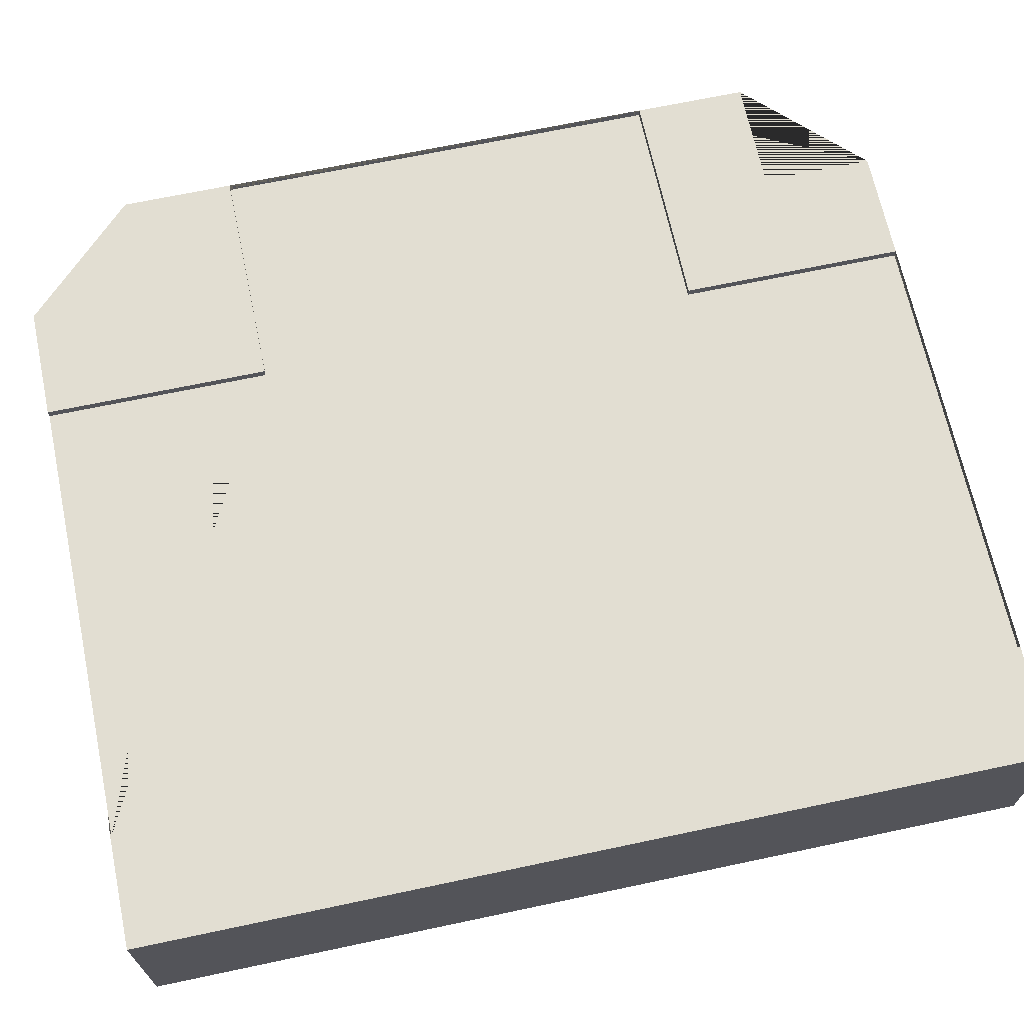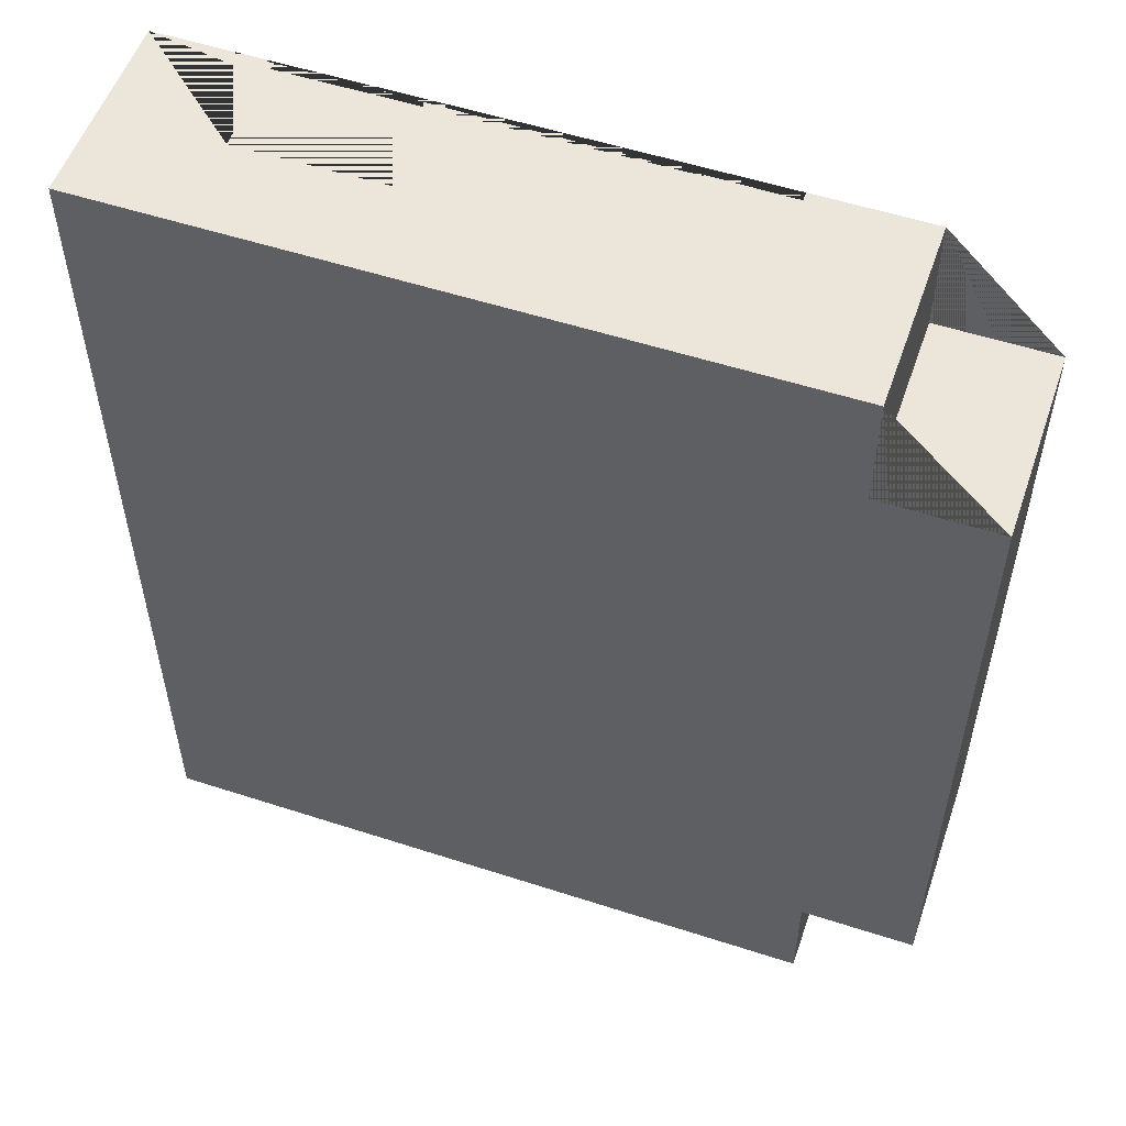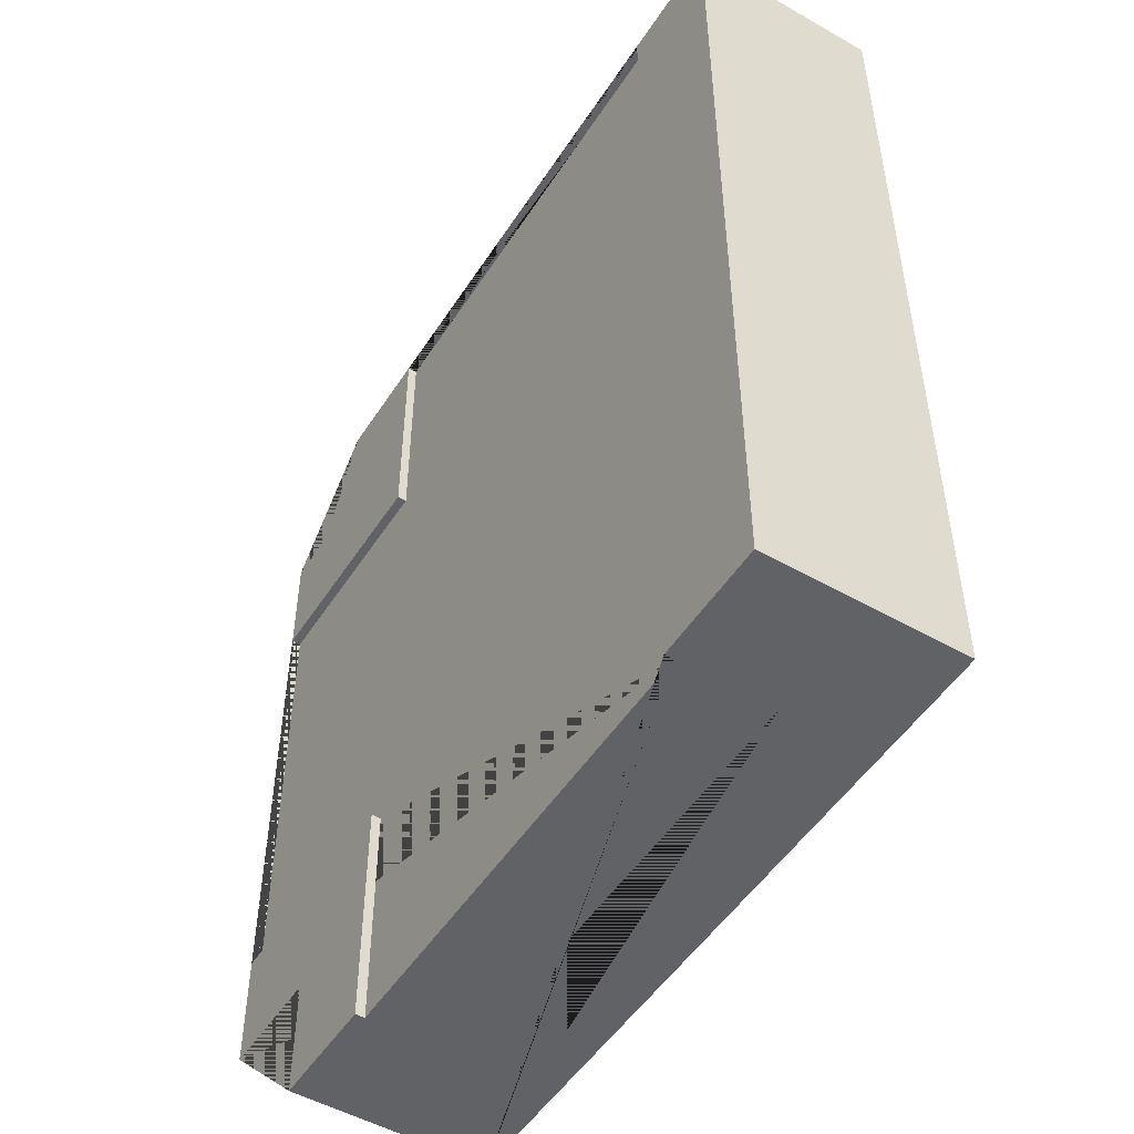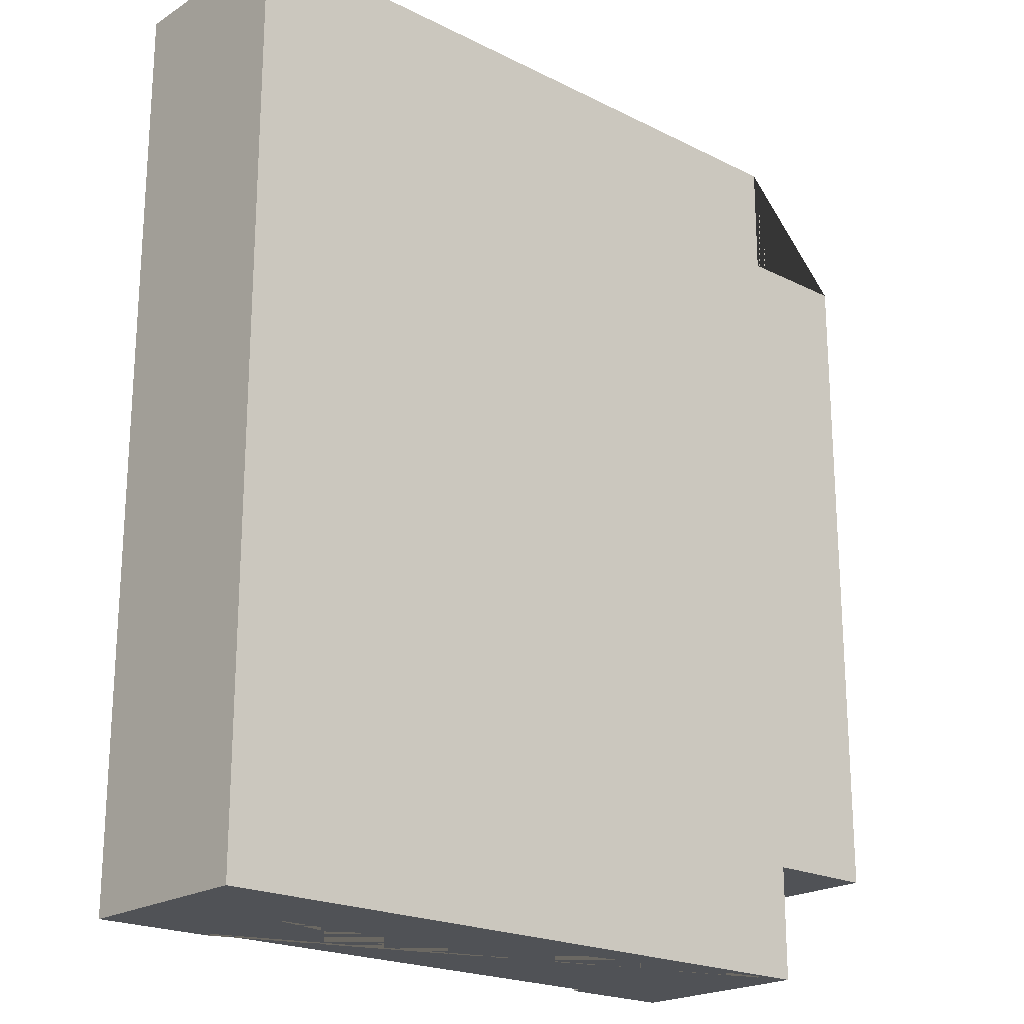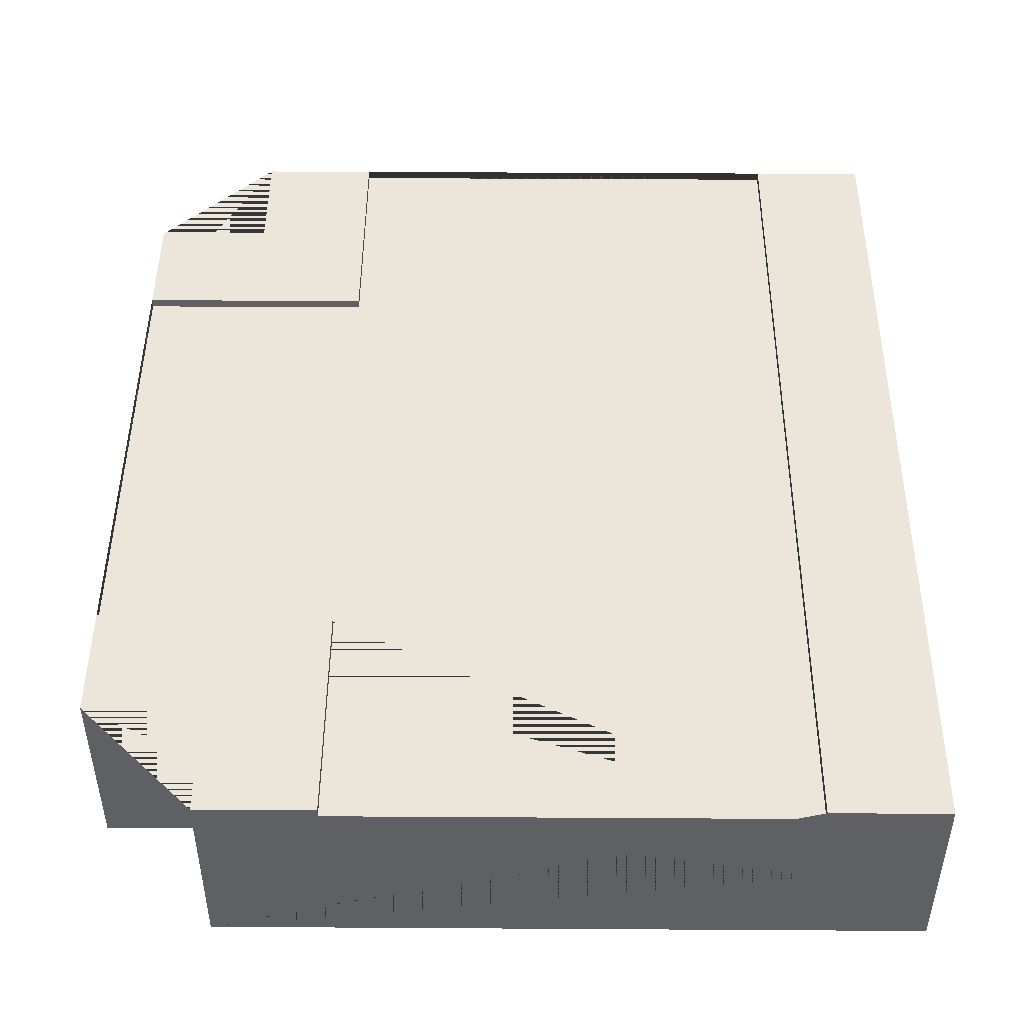
<metadata>
{"format":"obj","ext":"obj","renderer":"f3d","projection":"perspective","resolution":1024,"background":"white","views":[{"elev":67.8,"azim":-102.0,"up":"+Y"},{"elev":54.4,"azim":19.0,"up":"+Z"},{"elev":-50.7,"azim":-121.9,"up":"+Z"},{"elev":-21.0,"azim":-41.8,"up":"+Z"},{"elev":46.9,"azim":-179.6,"up":"+Y"}]}
</metadata>
<code>
o Mesh1_Group1_Model.293
v 0.375 0.63 -3
v 0.375 0.63 0
v 0.375 0.6 0
v 0.375 0.6 -3
v 0 0.63 -3
v 0 0.63 0
v 2.25 0 -3
v 0 0 -3
v 0.375 0.3 -3
v 1.875 0.3 -3
v 1.875 0.6 -3
v 1.875 0.63 -3
v 2.25 0.63 -3
v 2.25 0 -0
v 0 0 -0
v 2.25 0 -2.625
v 2.625 0 -2.625
v 2.625 0 -0.375
v 2.25 0 -0.375
v 2.25 0.63 0
v 1.875 0.63 0
v 1.875 0.6 0
v 1.875 0.3 0
v 0.375 0.3 0
v 2.25 0.63 -0.375
v 2.625 0.63 -0.375
v 2.625 0.63 -0.75
v 1.875 0.63 -0.75
v 2.625 0.63 -2.625
v 2.625 0.63 -2.25
v 2.625 0.6 -2.25
v 2.625 0.3 -2.25
v 2.625 0.3 -0.75
v 2.625 0.6 -0.75
v 2.25 0.63 -2.625
v 1.875 0.63 -2.25
v 1.875 0.6 -2.25
v 1.875 0.6 -0.75
f 1 2 3 4
f 1 5 6 2
f 7 8 5 1 4 9 10 11 12 13
f 14 15 8 7 16 17 18 19
f 6 15 14 20 21 22 23 24 3 2
f 6 5 8 15
f 25 20 14 19
f 20 25 26 27 28 21
f 26 25 19 18
f 26 18 17 29 30 31 32 33 34 27
f 35 29 17 16
f 29 35 13 12 36 30
f 13 35 16 7
f 11 37 36 12
f 38 22 21 28
f 34 38 28 27
f 37 31 30 36
f 4 3 22 38 34 31 37 11
f 3 24 23 22
f 34 33 32 31
f 11 10 9 4

</code>
